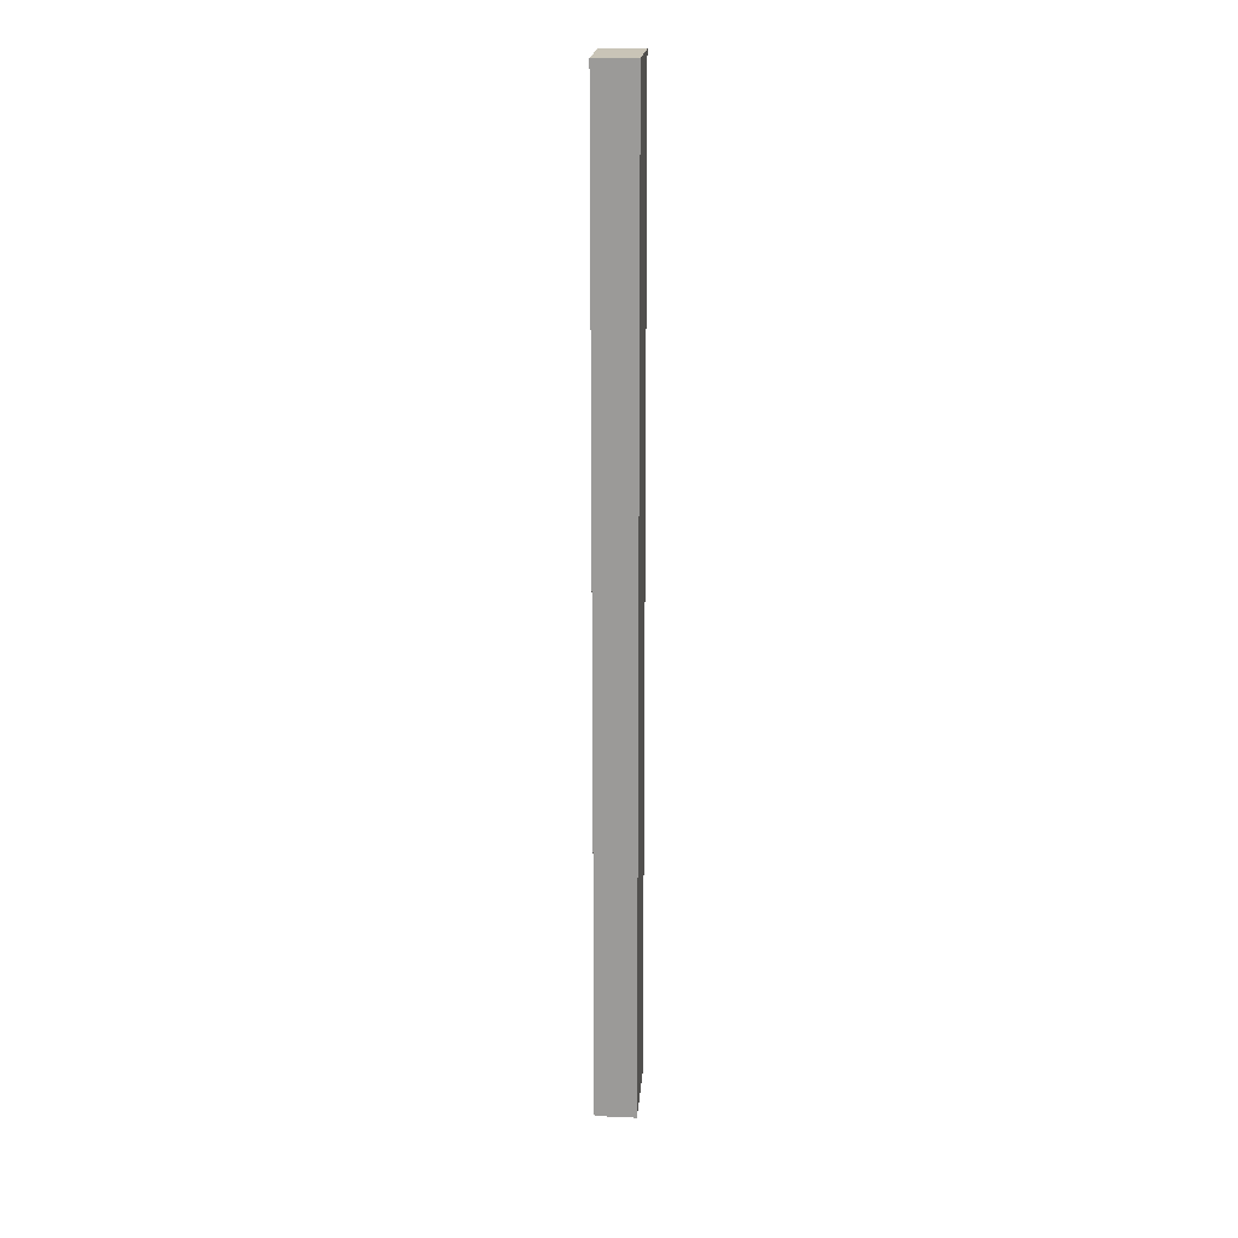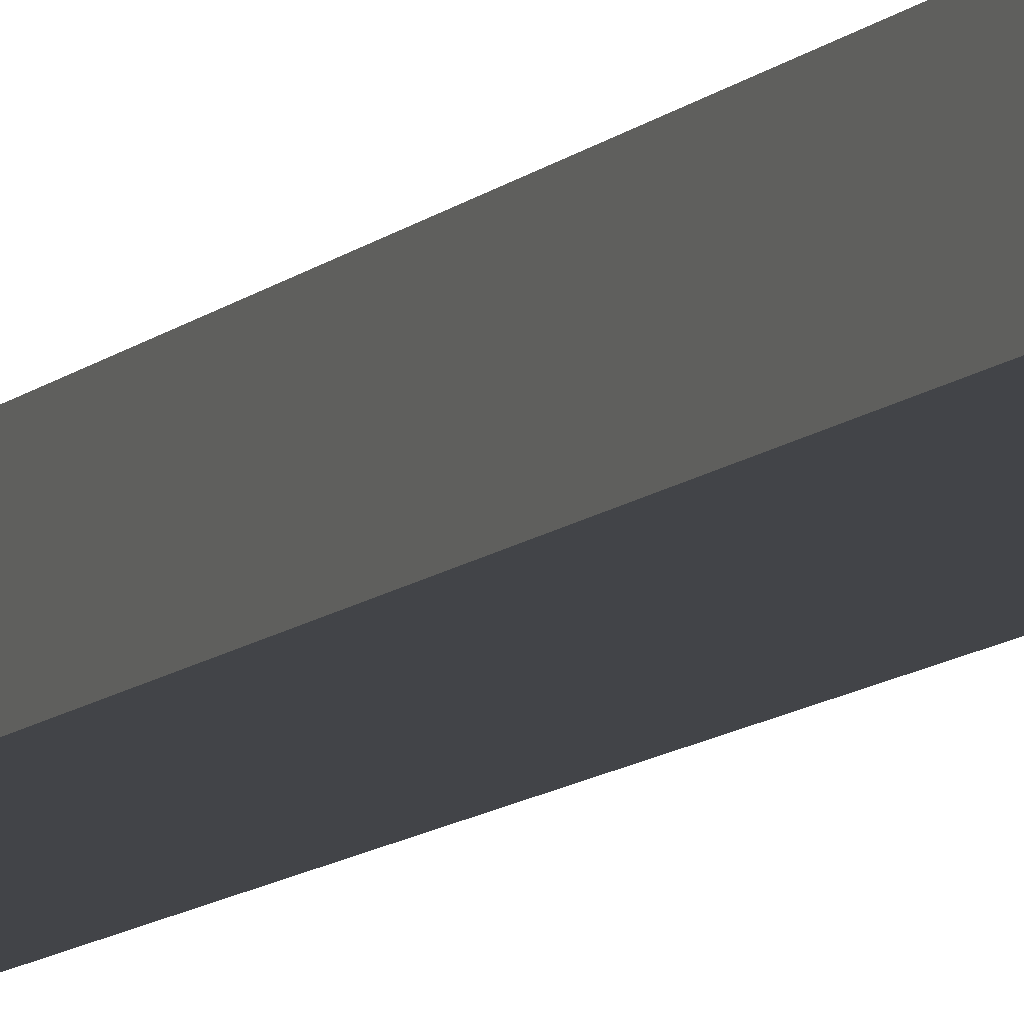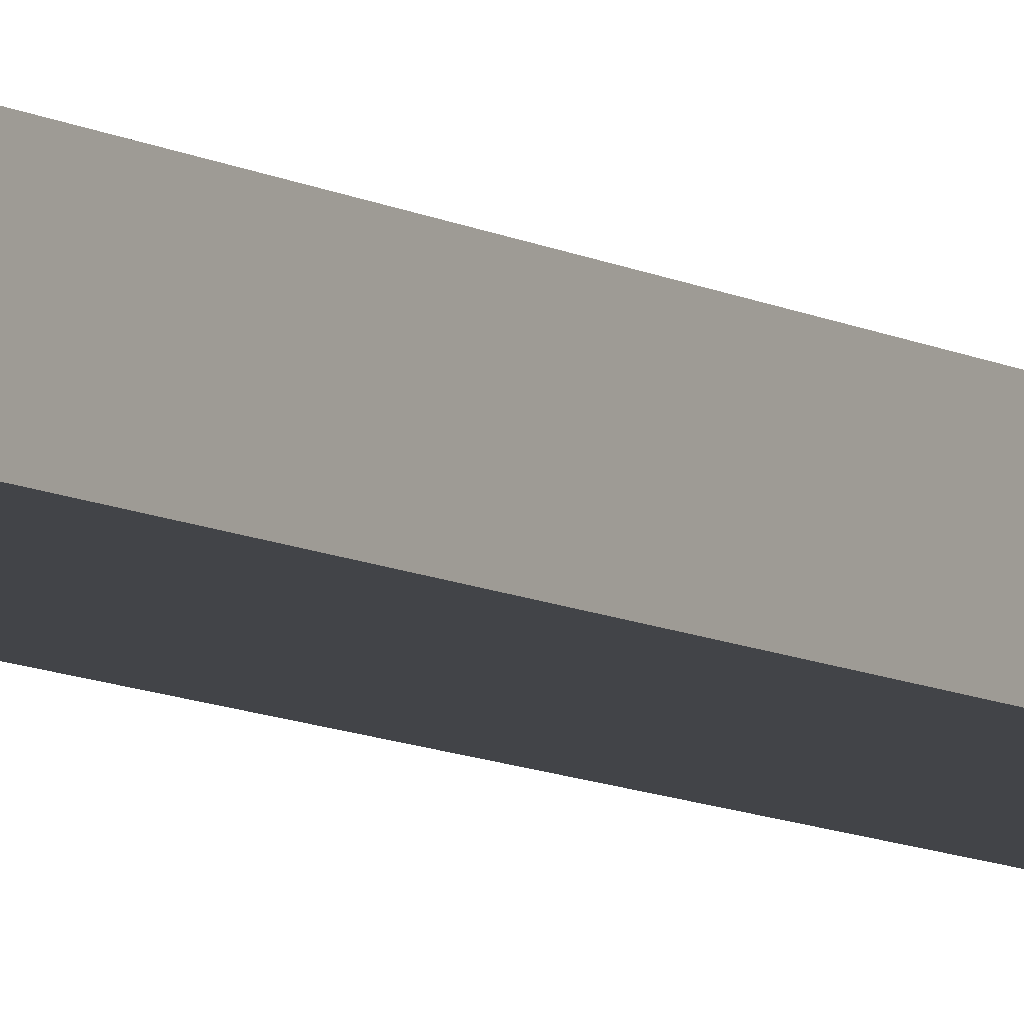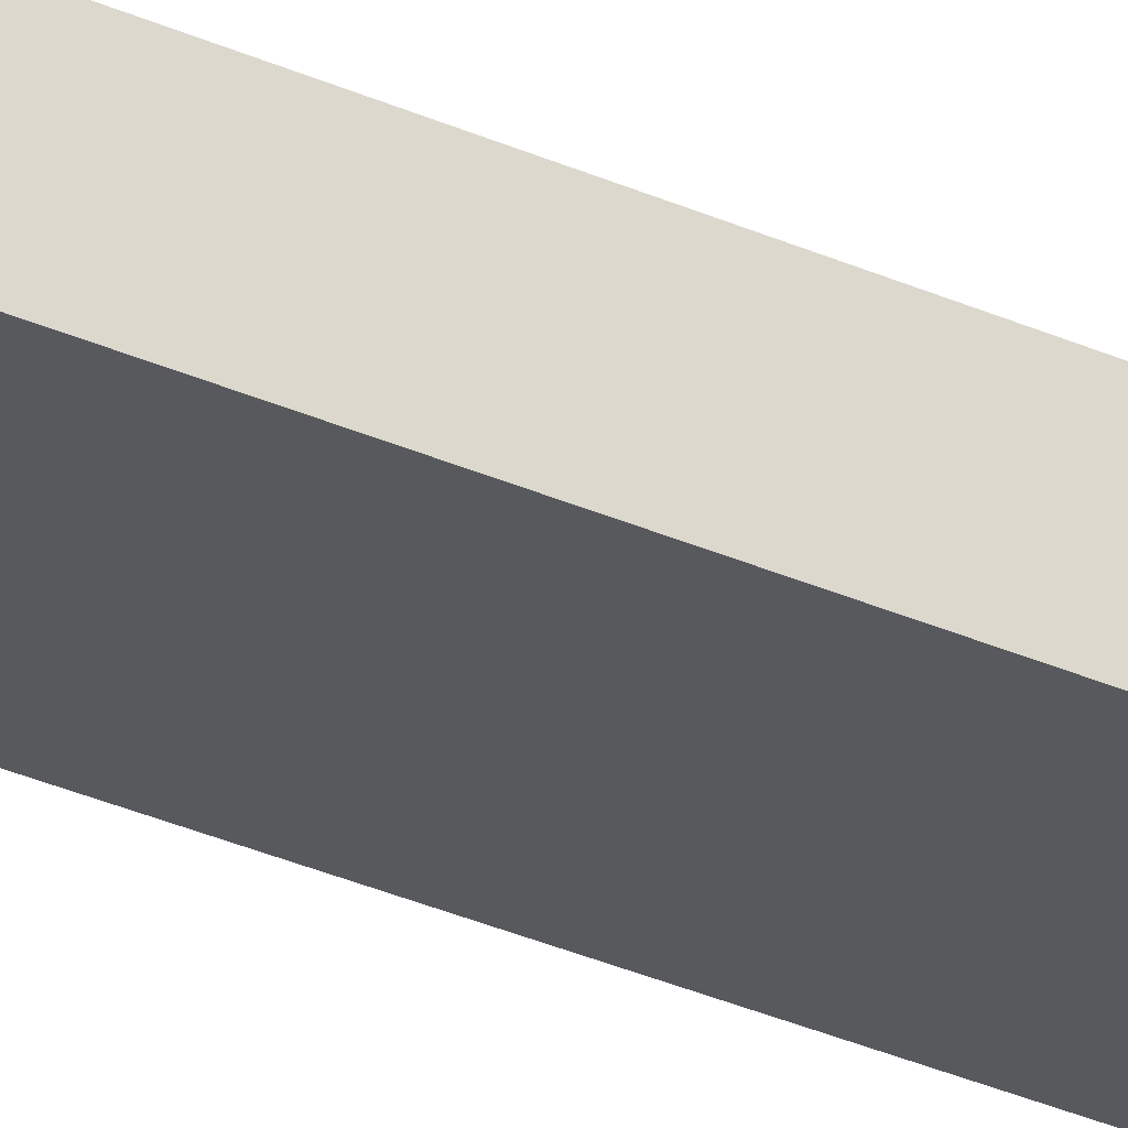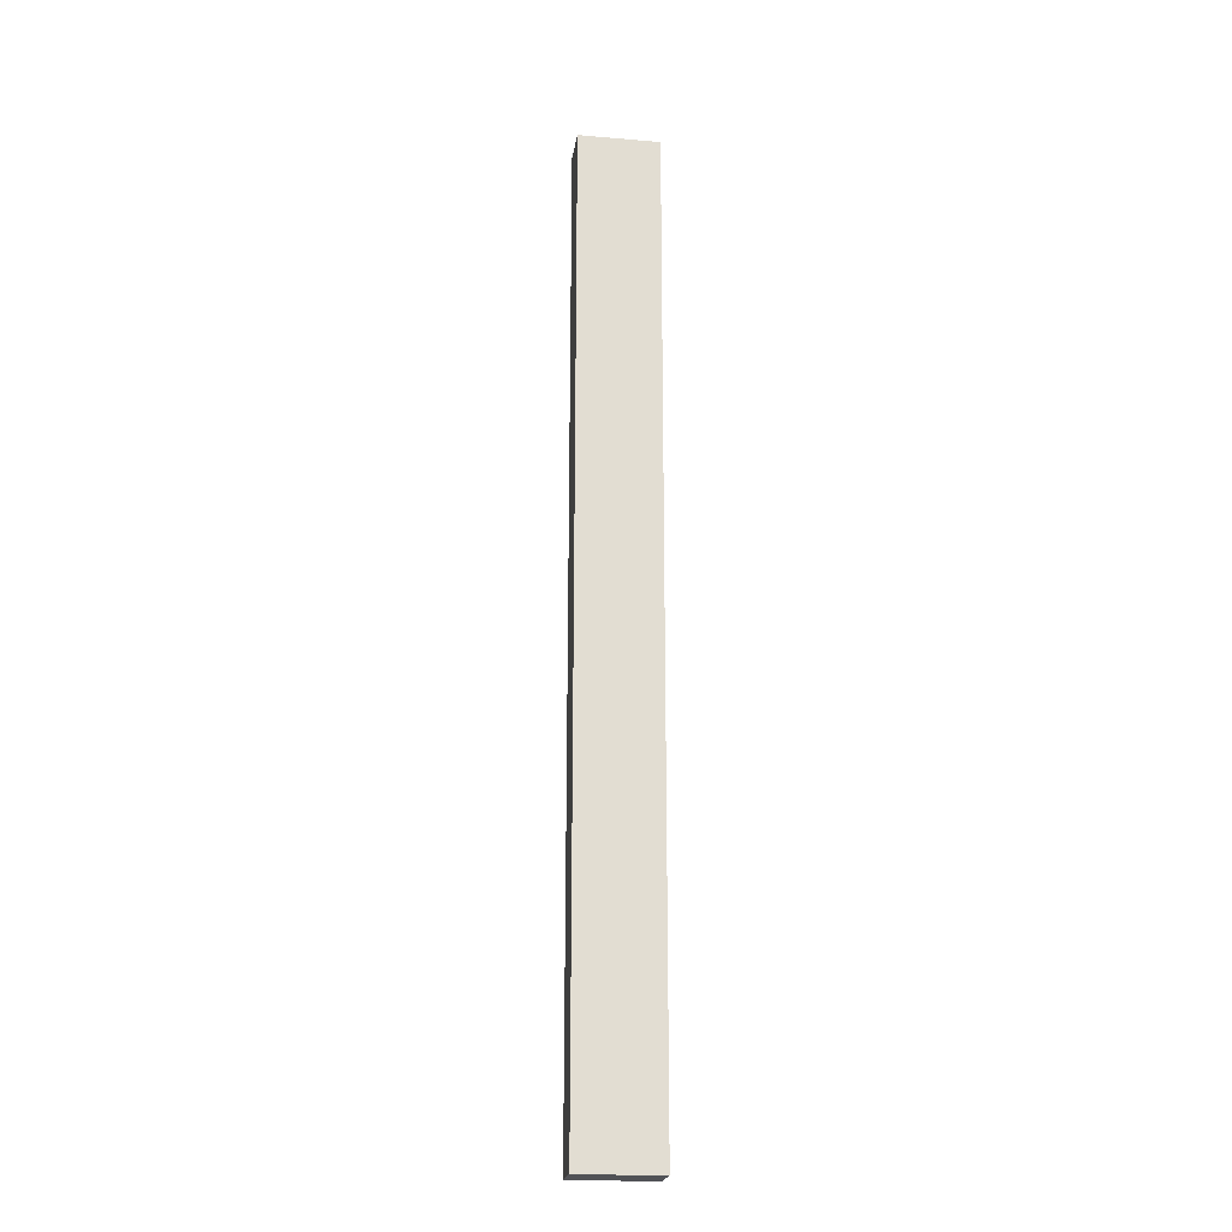
<metadata>
{"format":"obj","ext":"obj","renderer":"f3d","projection":"perspective","resolution":1024,"background":"white","views":[{"elev":20.0,"azim":94.6,"up":"+Y"},{"elev":-7.8,"azim":-19.7,"up":"+Z"},{"elev":-7.8,"azim":-149.4,"up":"+Z"},{"elev":-29.5,"azim":-124.2,"up":"+Z"},{"elev":-21.3,"azim":-8.5,"up":"+Y"}]}
</metadata>
<code>
o
v -1.8 0 2
v -1.8 0 1.9
v -1.8 2.4 2
v -1.8 2.4 1.9
v -1.6 0 2
v -1.6 0 1.9
v -1.6 2.4 2
v -1.6 2.4 1.9
v -1.8 0 2
v -1.8 2.4 2
v -1.6 0 2
v -1.6 2.4 2
v -1.8 0 1.9
v -1.8 2.4 1.9
v -1.6 0 1.9
v -1.6 2.4 1.9
v -1.8 0 2
v -1.6 0 2
v -1.8 0 1.9
v -1.6 0 1.9
v -1.8 2.4 2
v -1.6 2.4 2
v -1.8 2.4 1.9
v -1.6 2.4 1.9
f 3 2 1
f 4 2 3
f 5 6 7
f 7 6 8
f 11 10 9
f 12 10 11
f 13 14 15
f 15 14 16
f 19 18 17
f 20 18 19
f 21 22 23
f 23 22 24

</code>
